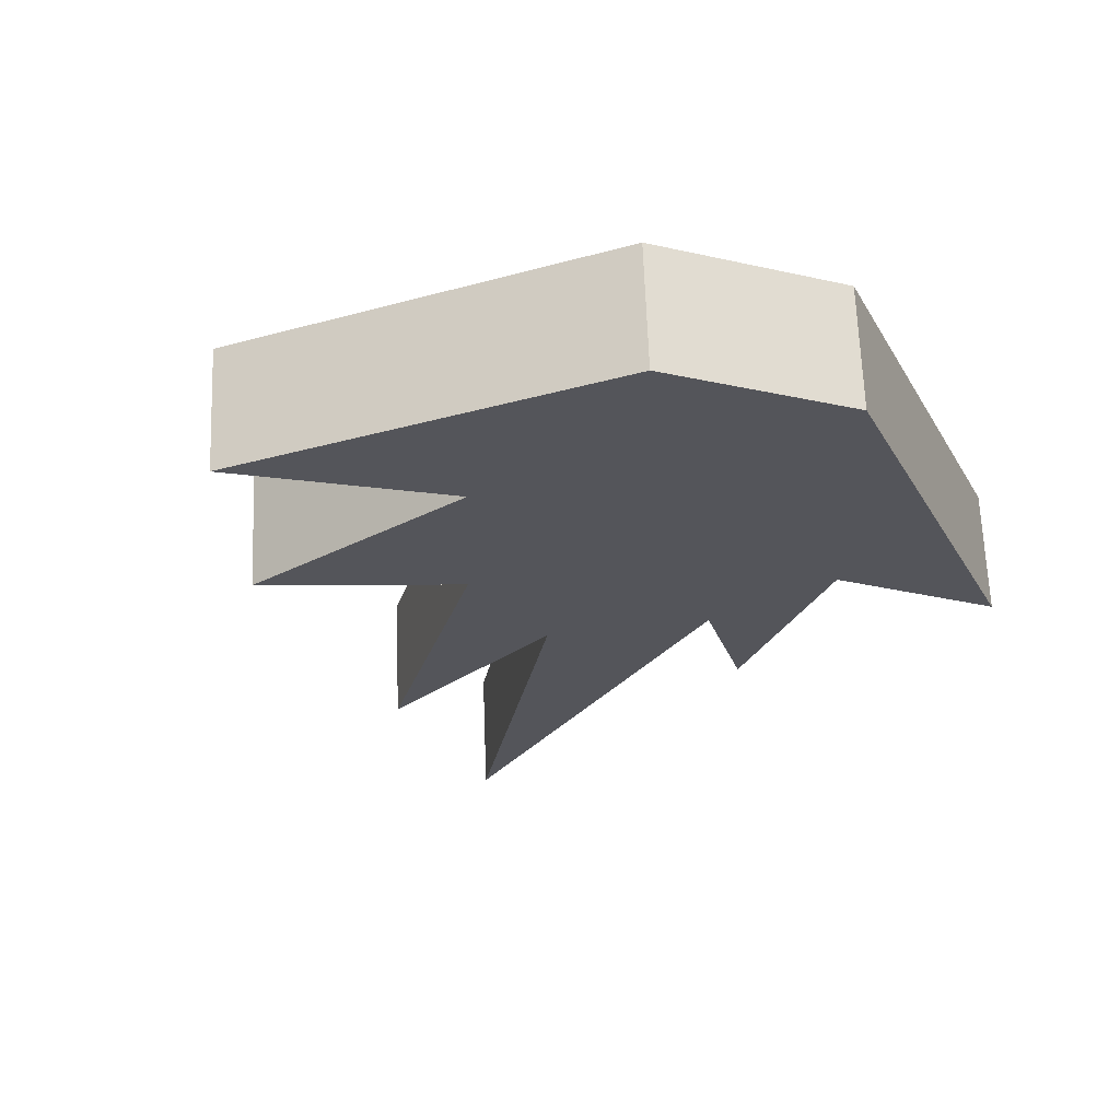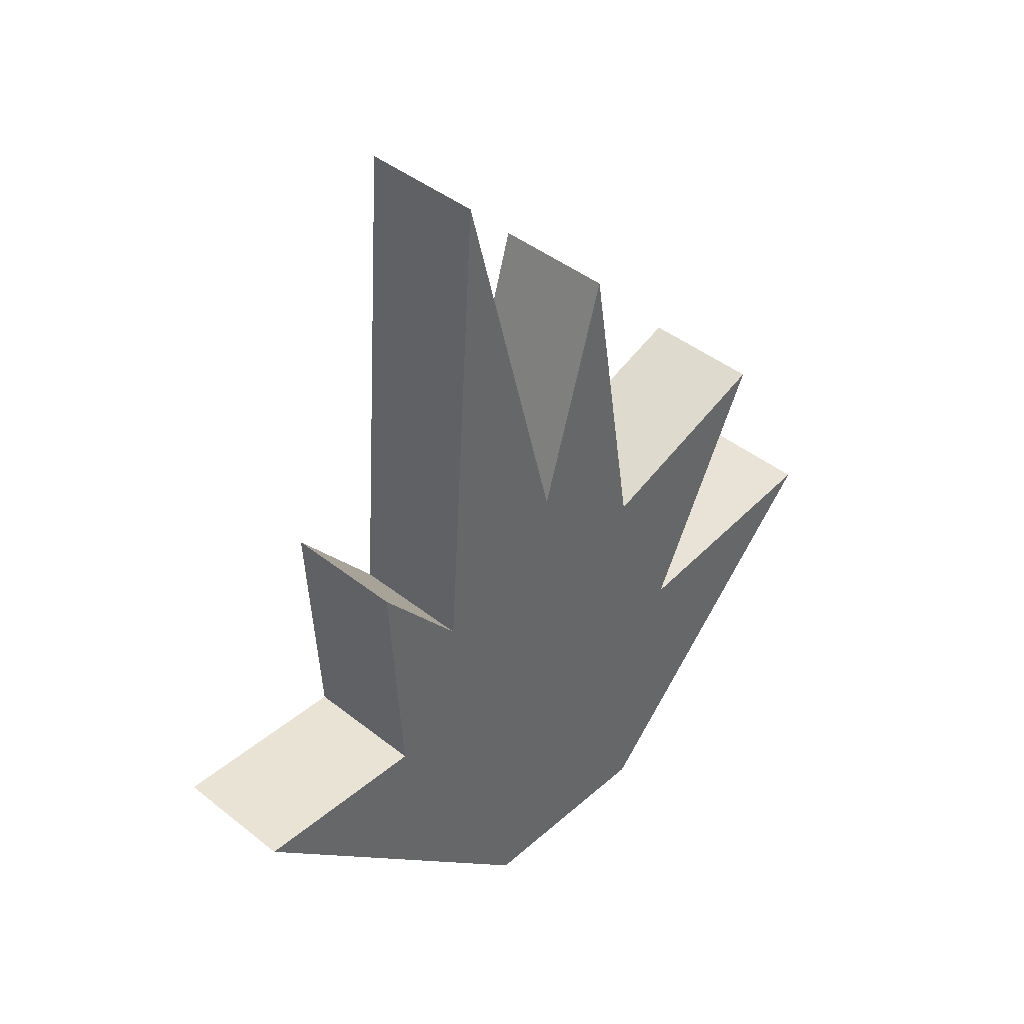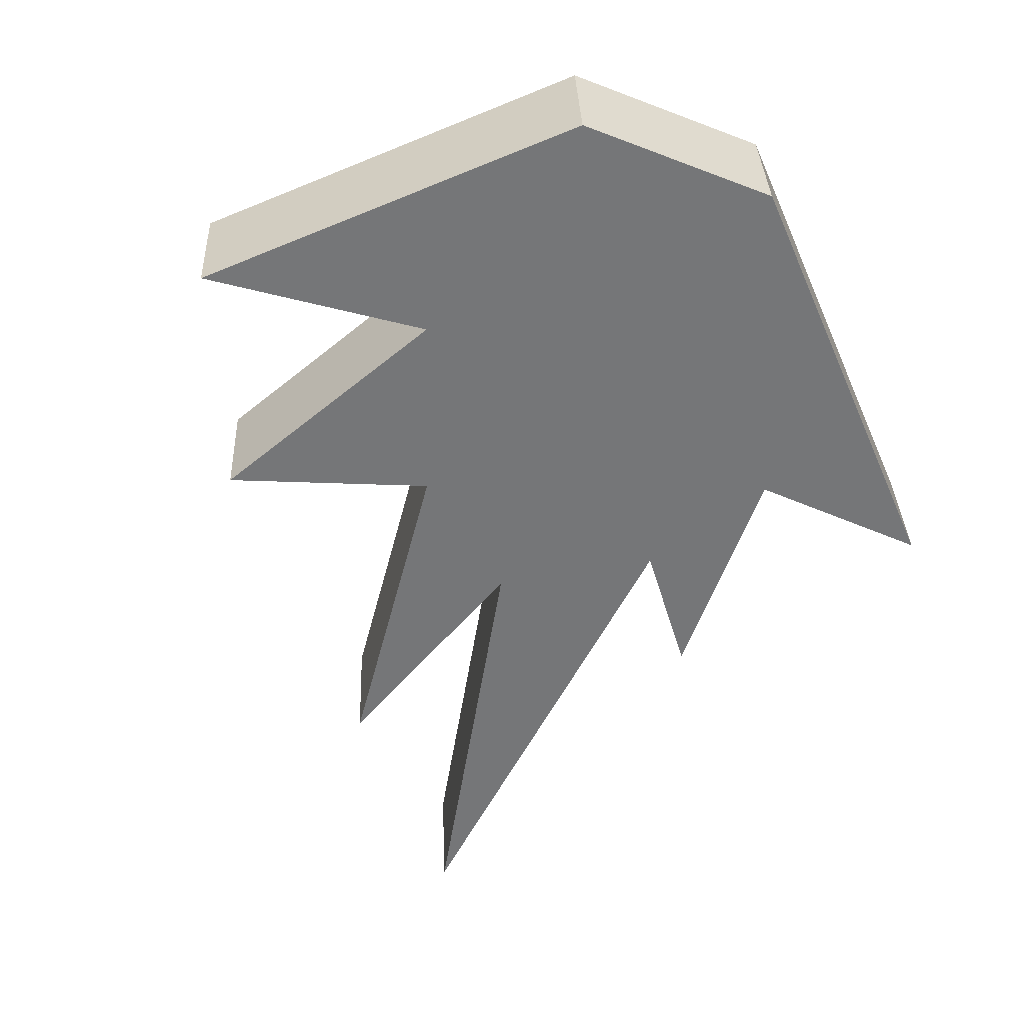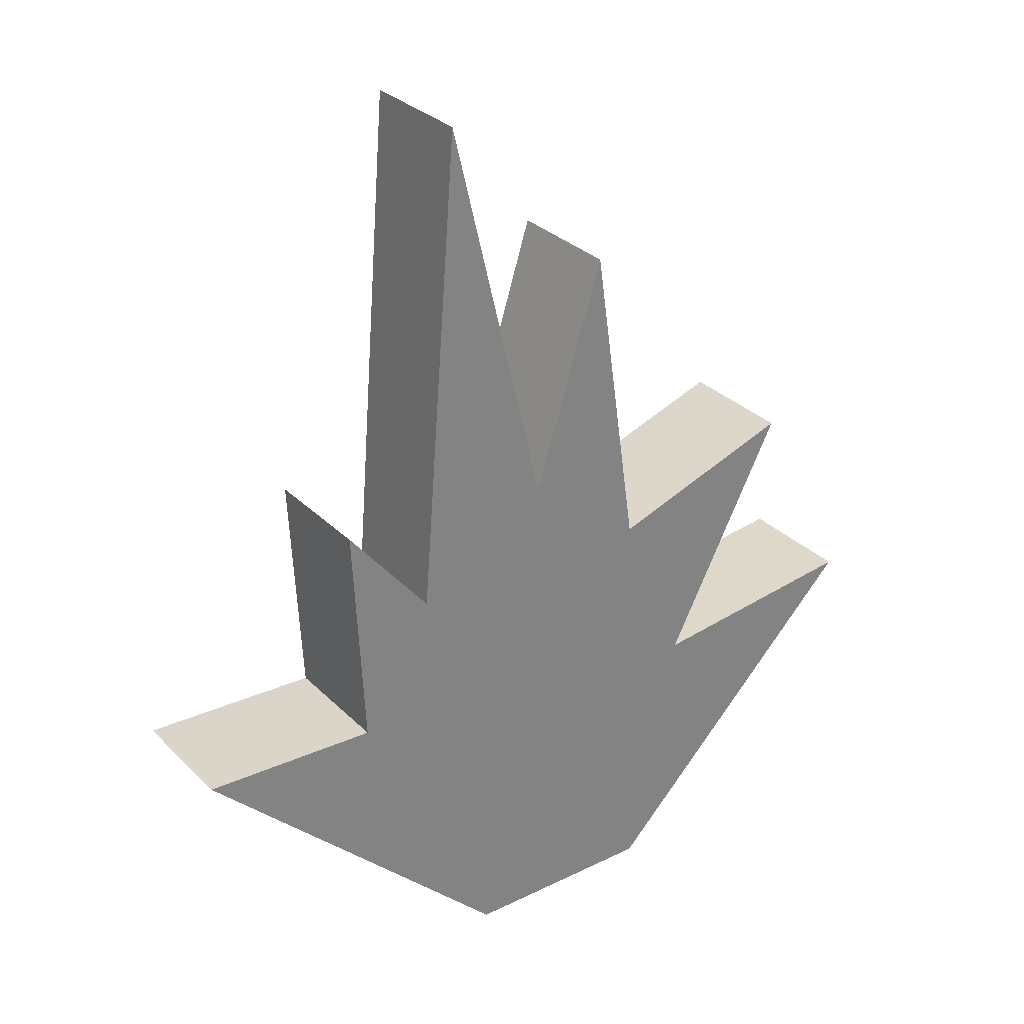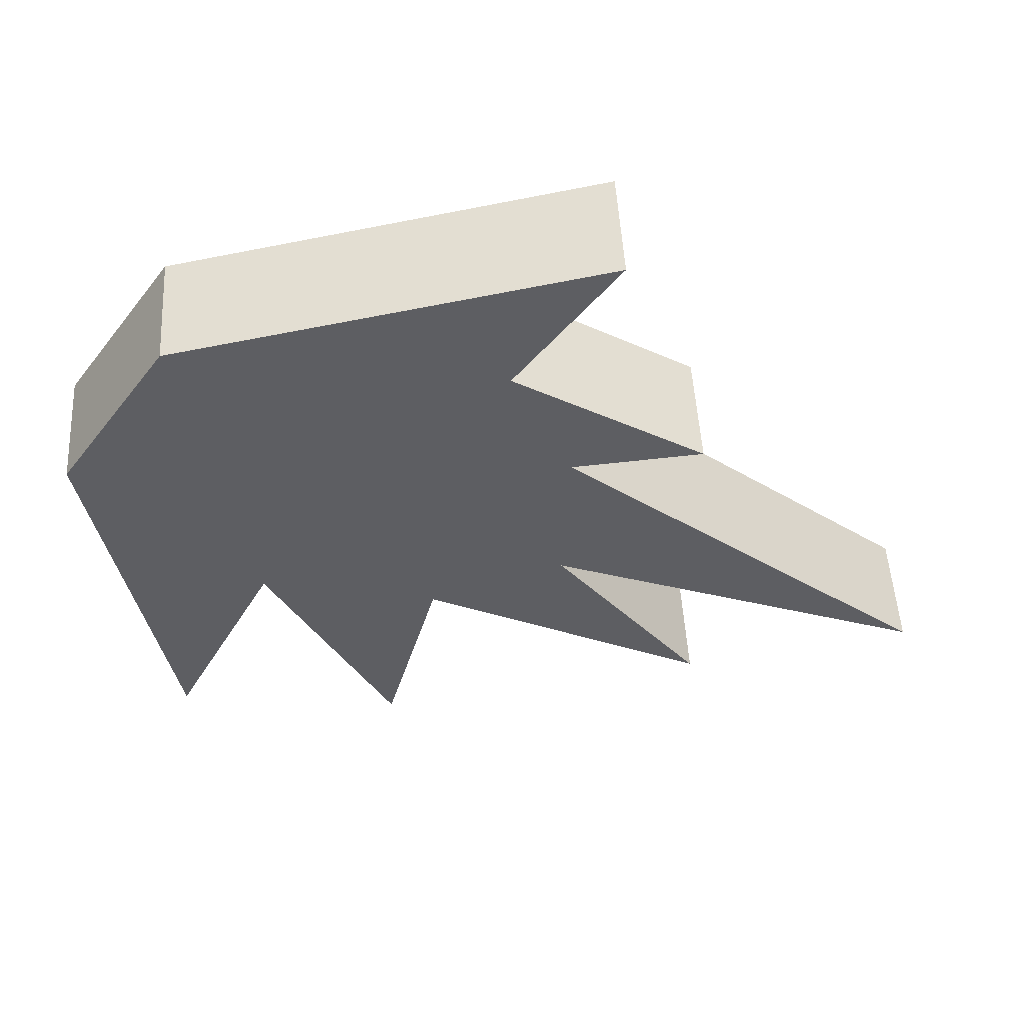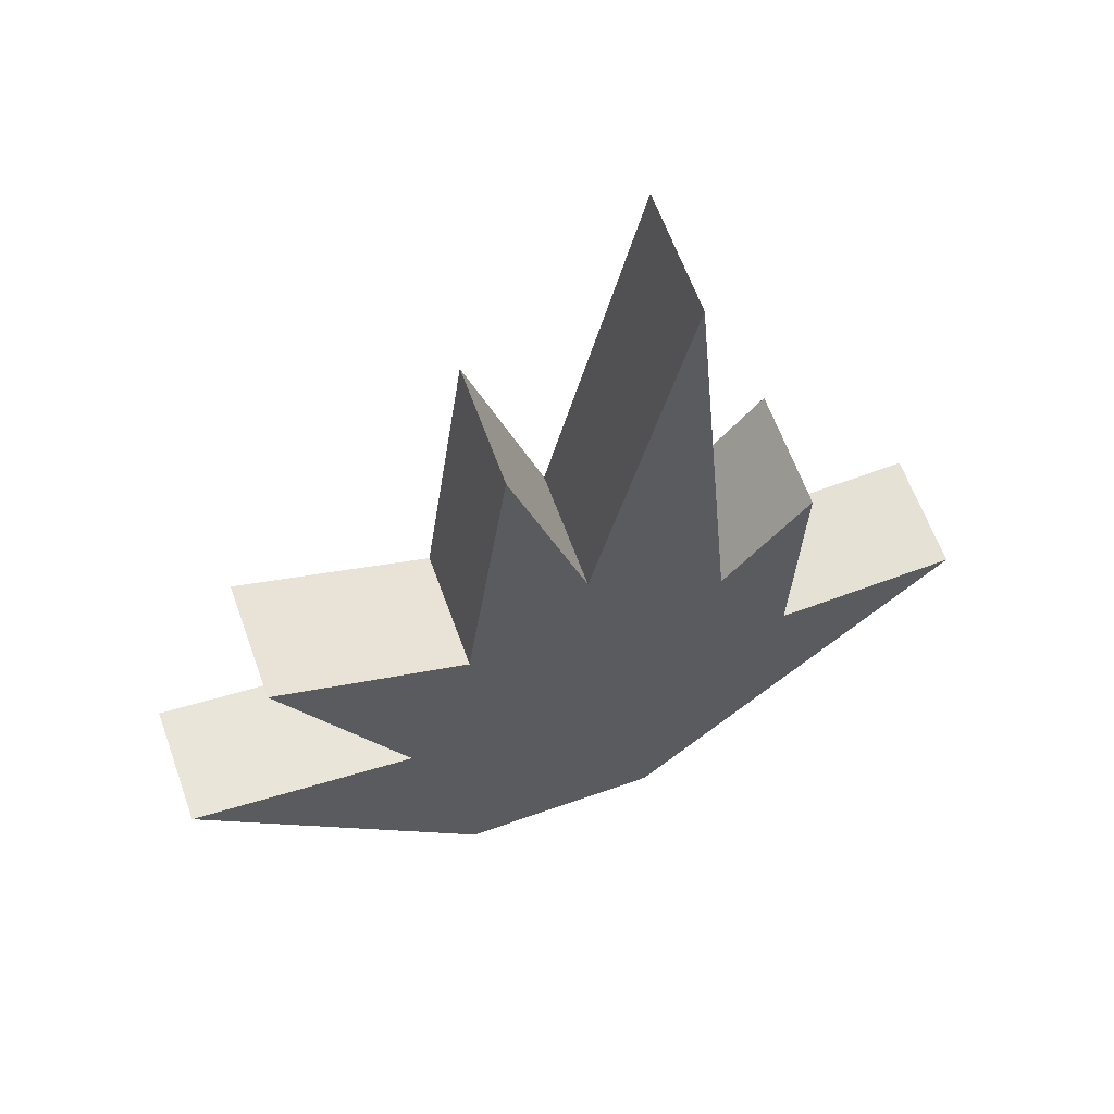
<metadata>
{"format":"obj","ext":"obj","renderer":"f3d","projection":"perspective","resolution":1024,"background":"white","views":[{"elev":-28.2,"azim":-22.1,"up":"+Z"},{"elev":44.7,"azim":130.7,"up":"+Y"},{"elev":-59.5,"azim":-21.4,"up":"+Z"},{"elev":32.3,"azim":141.5,"up":"+Y"},{"elev":-38.0,"azim":56.7,"up":"+Z"},{"elev":60.0,"azim":-22.8,"up":"+Y"}]}
</metadata>
<code>
o Shard Ground
g Shard Ground
v -16.28 -2.858 2.746
v -17.53 -0.577 2.756
v -15.66 -1.186 2.836
v -15.29 1.911 2.961
v -14.53 -0.3266 2.926
v -13.68 3.619 3.105
v -13.19 -1.119 2.971
v -12.38 -0.09902 3.049
v -12.44 -2.321 2.97
v -10.72 -2.222 3.066
v -13.75 -5.295 2.799
v -15.68 -5.333 2.694
v -18.46 -2.635 2.636
v -12.38 -2.281 1.804
v -10.66 -2.183 1.9
v -13.69 -5.256 1.632
v -16.22 -2.818 1.579
v -13.13 -1.08 1.805
v -12.32 -0.05937 1.882
v -15.6 -1.147 1.67
v -17.46 -0.5374 1.59
v -14.47 -0.2869 1.76
v -15.23 1.951 1.795
v -13.62 3.659 1.939
v -15.62 -5.293 1.528
v -18.4 -2.596 1.47
v -16.28 -2.858 2.746
v -18.46 -2.635 2.636
v -16.22 -2.818 1.579
v -18.4 -2.596 1.47
v -18.46 -2.635 2.636
v -15.68 -5.333 2.694
v -18.4 -2.596 1.47
v -15.62 -5.293 1.528
v -15.68 -5.333 2.694
v -13.75 -5.295 2.799
v -15.62 -5.293 1.528
v -13.69 -5.256 1.632
v -13.68 3.619 3.105
v -14.53 -0.3266 2.926
v -13.62 3.659 1.939
v -14.47 -0.2869 1.76
v -13.19 -1.119 2.971
v -13.68 3.619 3.105
v -13.13 -1.08 1.805
v -13.62 3.659 1.939
v -14.53 -0.3266 2.926
v -15.29 1.911 2.961
v -14.47 -0.2869 1.76
v -15.23 1.951 1.795
v -15.29 1.911 2.961
v -15.66 -1.186 2.836
v -15.23 1.951 1.795
v -15.6 -1.147 1.67
v -17.53 -0.577 2.756
v -16.28 -2.858 2.746
v -17.46 -0.5374 1.59
v -16.22 -2.818 1.579
v -15.66 -1.186 2.836
v -17.53 -0.577 2.756
v -15.6 -1.147 1.67
v -17.46 -0.5374 1.59
v -12.44 -2.321 2.97
v -12.38 -0.09902 3.049
v -12.38 -2.281 1.804
v -12.32 -0.05937 1.882
v -12.38 -0.09902 3.049
v -13.19 -1.119 2.971
v -12.32 -0.05937 1.882
v -13.13 -1.08 1.805
v -13.75 -5.295 2.799
v -10.72 -2.222 3.066
v -13.69 -5.256 1.632
v -10.66 -2.183 1.9
v -10.72 -2.222 3.066
v -12.44 -2.321 2.97
v -10.66 -2.183 1.9
v -12.38 -2.281 1.804
g Shard Ground_0
f 29 30 28 27
f 33 34 32 31
f 37 38 36 35
f 41 42 40 39
f 45 46 44 43
f 49 50 48 47
f 53 54 52 51
f 57 58 56 55
f 61 62 60 59
f 65 66 64 63
f 69 70 68 67
f 73 74 72 71
f 77 78 76 75
g Shard Ground_1
f 11 10 9
f 9 1 11
f 9 7 1
f 7 9 8
f 1 7 3
f 2 1 3
f 3 7 5
f 3 5 4
f 6 5 7
f 12 11 1
f 12 1 13
f 26 17 25
f 17 16 25
f 18 22 24
f 23 22 20
f 22 18 20
f 20 17 21
f 20 18 17
f 19 14 18
f 17 18 14
f 16 17 14
f 14 15 16

</code>
